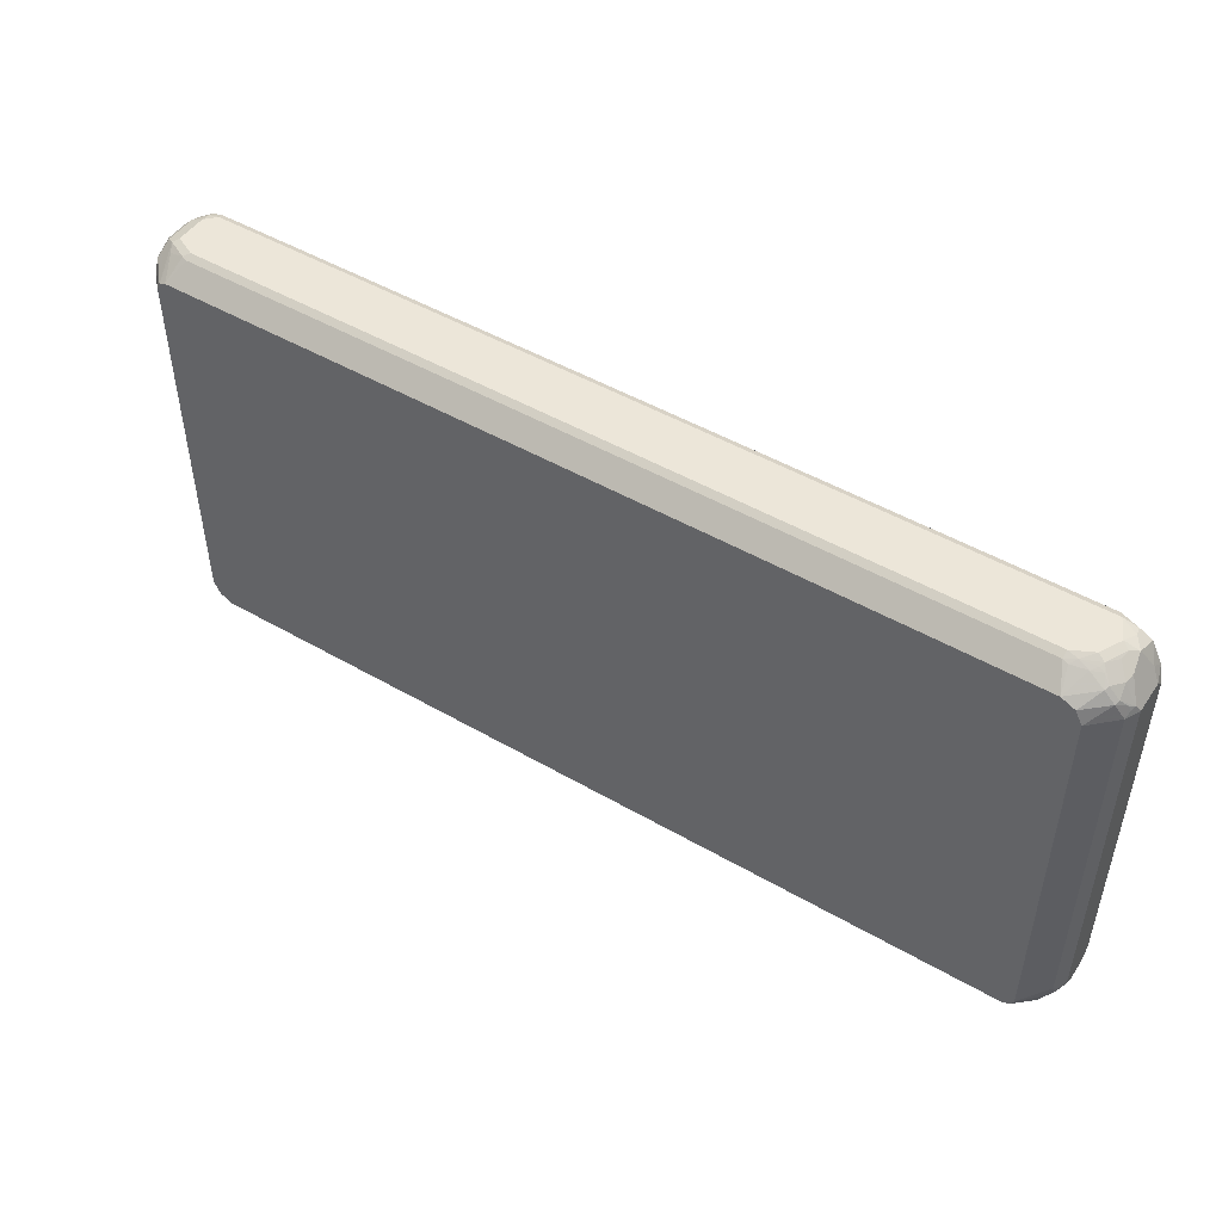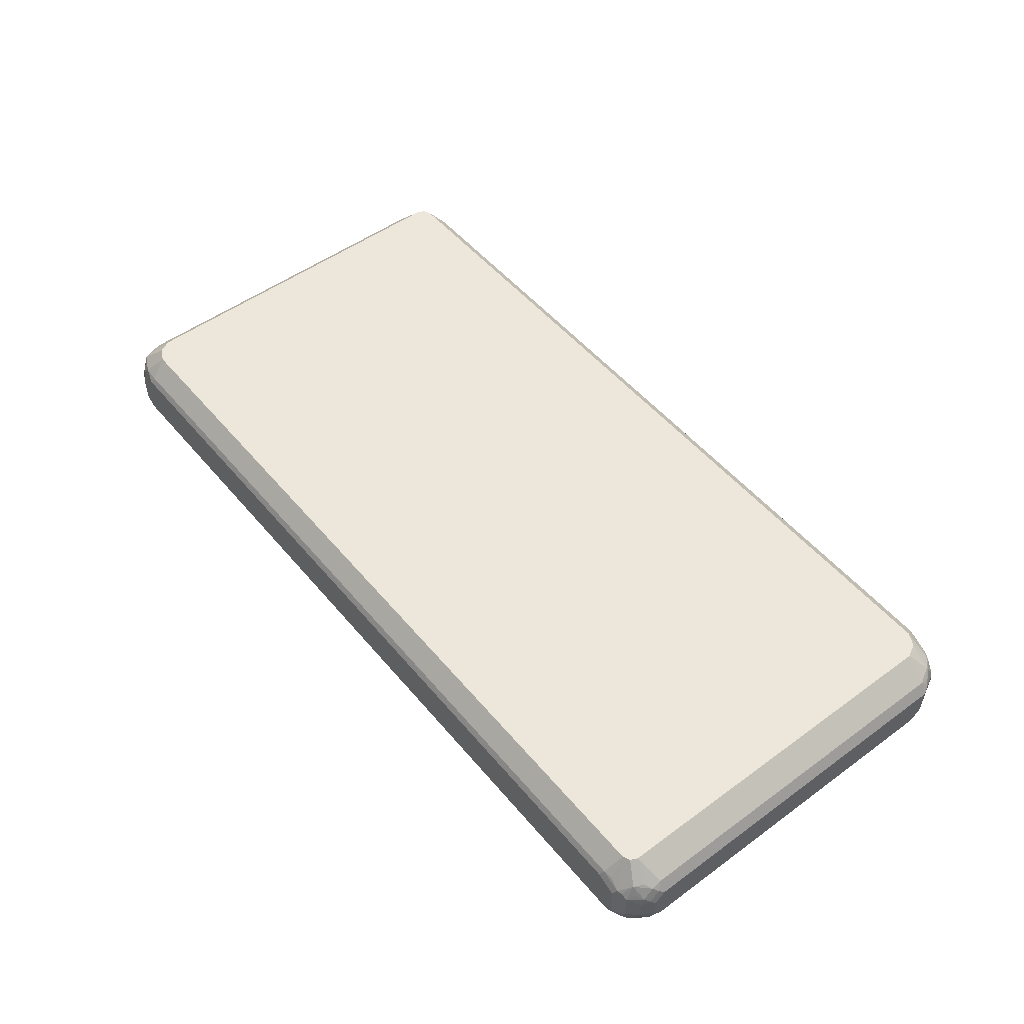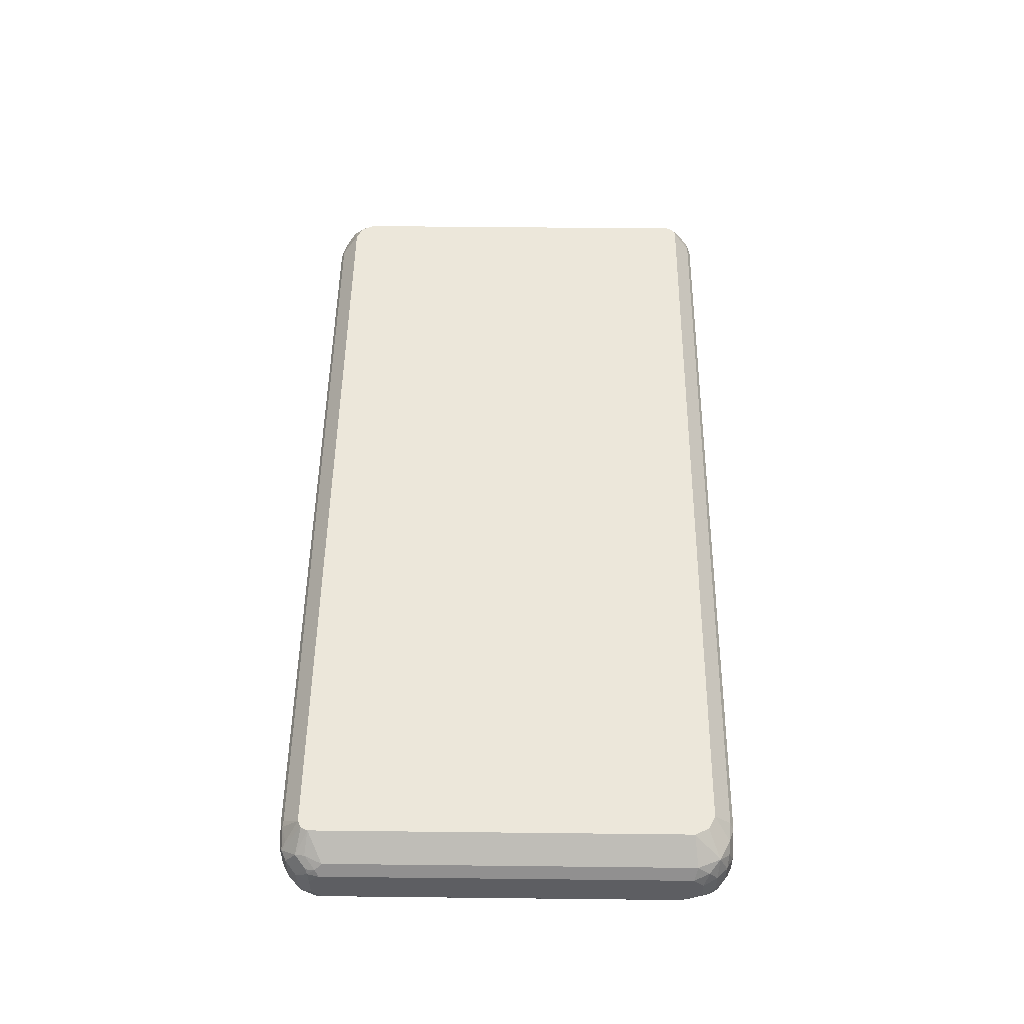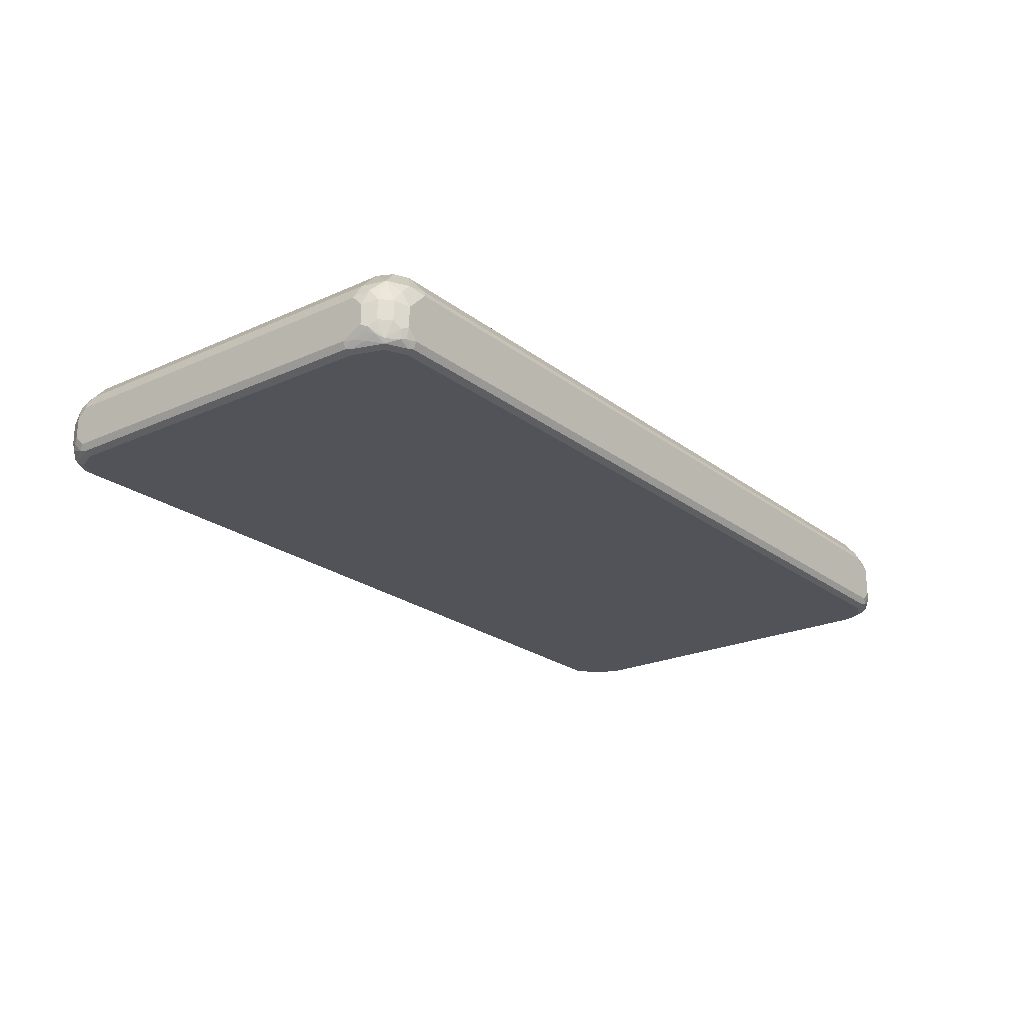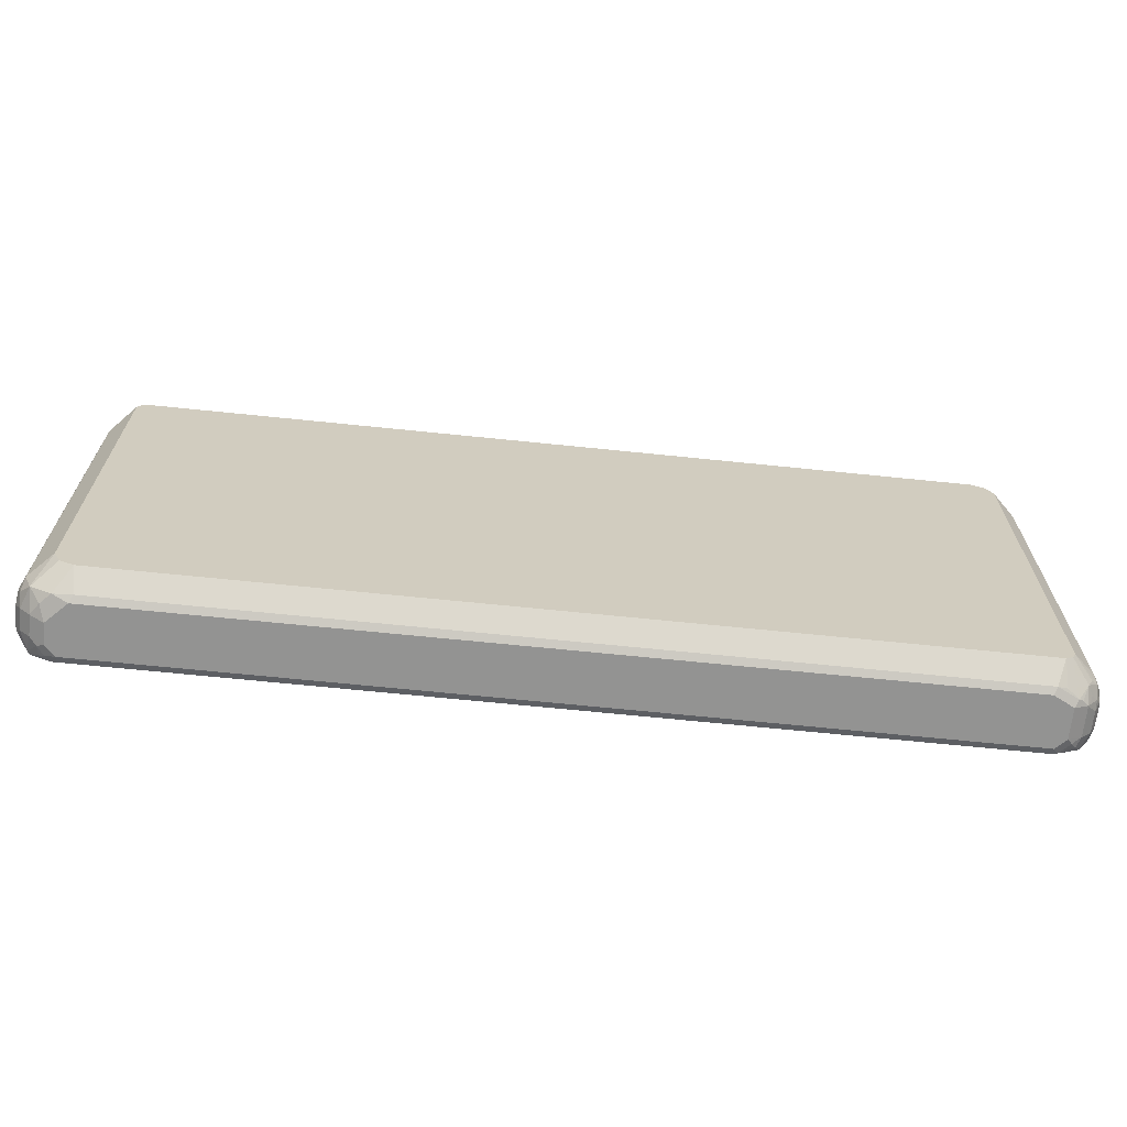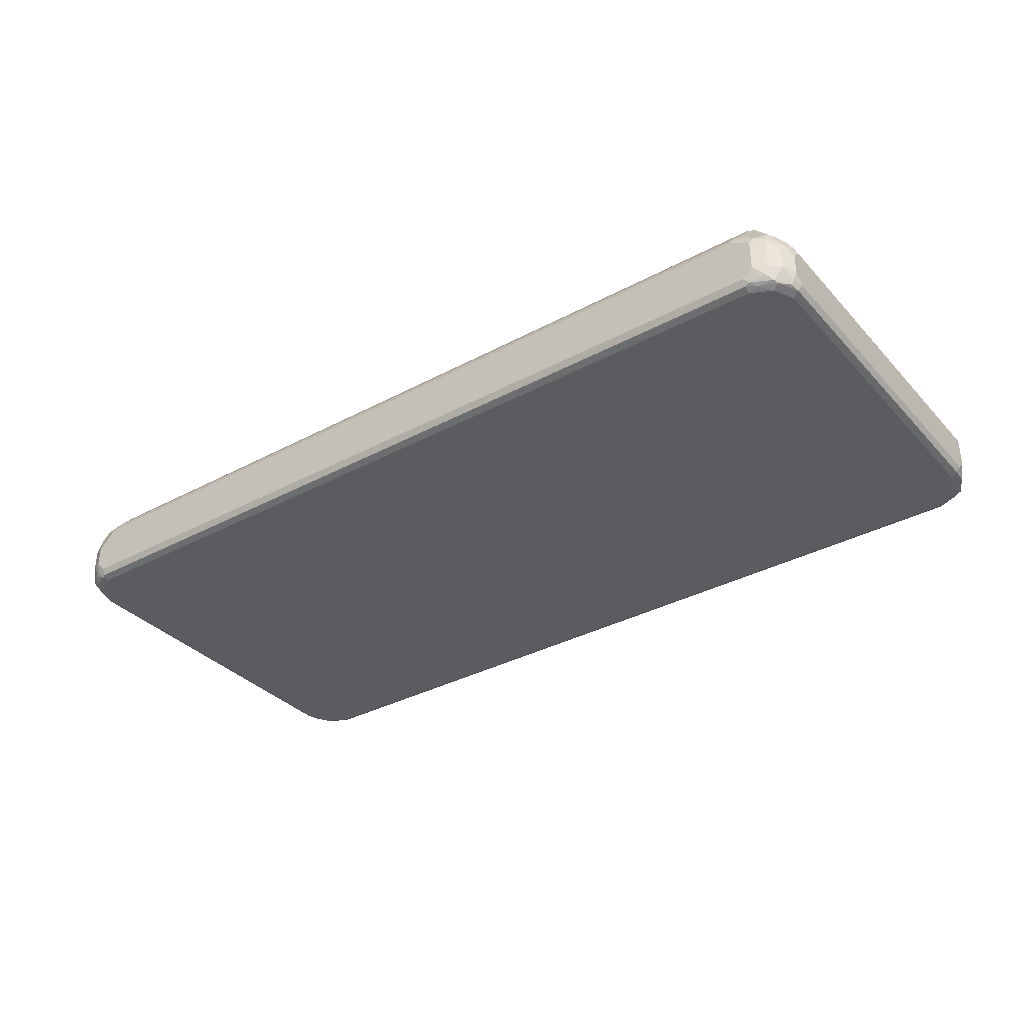
<metadata>
{"format":"obj","ext":"obj","renderer":"f3d","projection":"perspective","resolution":1024,"background":"white","views":[{"elev":48.6,"azim":-147.2,"up":"+Z"},{"elev":51.2,"azim":-128.5,"up":"+Y"},{"elev":50.7,"azim":90.7,"up":"+Y"},{"elev":-22.6,"azim":127.8,"up":"+Y"},{"elev":-66.7,"azim":174.1,"up":"+Z"},{"elev":-34.6,"azim":-144.2,"up":"+Y"}]}
</metadata>
<code>
v 0.8663 -0.2039 -0.3886
v 0.8695 -0.1816 -0.3726
v 0.8791 -0.2102 -0.3631
v 0.8791 -0.1911 -0.344
v 0.8663 -0.1656 -0.3503
v 0.8504 -0.1625 -0.3917
v 0.8217 -0.1227 -0.344
v 0.809 -0.1227 -0.3694
v 0.7835 -0.1227 -0.3822
v 0.8122 -0.1625 -0.4108
v 0.8313 -0.1816 -0.4108
v 0.8472 -0.2039 -0.4077
v 0.8663 -0.2421 -0.3886
v 0.8472 -0.2421 -0.4077
v 0.8217 -0.2102 -0.4205
v 0.8217 -0.2484 -0.4205
v 0.8345 -0.2548 -0.414
v 0.8536 -0.2739 -0.3949
v 0.8313 -0.2723 -0.4108
v 0.8504 -0.2819 -0.3917
v 0.8648 -0.2652 -0.3822
v 0.8727 -0.2548 -0.3758
v 0.8791 -0.2484 -0.3631
v 0.8743 -0.27 -0.344
v 0.8791 -0.2676 -0.3249
v 0.8791 -0.2676 0.344
v 0.8743 -0.2771 0.3535
v 0.8727 -0.2803 -0.3249
v 0.8727 -0.2803 0.344
v 0.8624 -0.2819 0.3631
v 0.8552 -0.2771 0.3917
v 0.8672 -0.2676 0.3822
v 0.8663 -0.2484 0.3886
v 0.8743 -0.258 0.3726
v 0.8791 -0.2484 0.3631
v 0.8791 -0.2102 0.3631
v 0.8663 -0.2102 0.3886
v 0.8472 -0.1911 0.4077
v 0.8504 -0.1625 0.387
v 0.8695 -0.1816 0.3679
v 0.8743 -0.1911 0.3655
v 0.8791 -0.1911 0.344
v 0.8727 -0.1784 0.3503
v 0.8536 -0.1593 0.3694
v 0.8663 -0.1656 0.3376
v 0.8217 -0.1227 0.3631
v 0.8154 -0.1227 0.3758
v 0.8313 -0.1816 0.4156
v 0.8217 -0.1911 0.4205
v 0.7931 -0.1625 0.4156
v 0.8217 -0.1656 0.4077
v 0.8026 -0.1227 0.3822
v -0.0001411 -0.1227 0.3822
v 0.7835 -0.1593 0.414
v 0.7835 -0.172 0.4205
v -0.0001411 -0.2676 0.4205
v 0.8026 -0.2676 0.4205
v 0.8217 -0.2484 0.4205
v 0.8472 -0.2484 0.4077
v 0.8265 -0.2771 0.4108
v 0.8241 -0.2676 0.4156
v 0.809 -0.2803 0.414
v 0.8472 -0.2803 0.3949
v 0.8408 -0.2867 0.3822
v 0.8026 -0.2867 0.4013
v 0.8599 -0.2867 0.344
v 0.8599 -0.2867 -0.3249
v 0.8695 -0.2819 -0.3344
v 0.8663 -0.2739 -0.3631
v 0.8408 -0.2867 -0.3822
v 0.8122 -0.2819 -0.4108
v 0.8217 -0.27 -0.4156
v 0.8026 -0.2676 -0.4205
v -0.7835 -0.172 -0.4205
v -0.8026 -0.2676 -0.4205
v -0.8217 -0.2484 -0.4205
v -0.8217 -0.1911 -0.4205
v -0.8281 -0.1784 -0.414
v -0.8472 -0.1911 -0.4077
v -0.8472 -0.2484 -0.4077
v -0.8313 -0.258 -0.4156
v -0.8408 -0.2676 -0.4084
v -0.8122 -0.2771 -0.4156
v -0.8026 -0.2803 -0.414
v -0.8217 -0.2819 -0.4037
v -0.8504 -0.2771 -0.3965
v -0.8663 -0.2484 -0.3886
v -0.8663 -0.2102 -0.3886
v -0.8672 -0.1911 -0.3822
v -0.8552 -0.1816 -0.3917
v -0.8457 -0.1625 -0.3917
v -0.8672 -0.172 -0.3631
v -0.8743 -0.2007 -0.3726
v -0.8791 -0.2102 -0.3631
v -0.8791 -0.2484 -0.3631
v -0.8791 -0.2676 -0.344
v -0.8743 -0.2676 -0.3655
v -0.8727 -0.2803 -0.3503
v -0.8695 -0.2771 -0.3679
v -0.8536 -0.2803 -0.3886
v -0.8599 -0.2867 -0.344
v -0.8408 -0.2867 -0.3822
v -0.8026 -0.2867 -0.4013
v -0.0001411 -0.2803 -0.414
v 0.8026 -0.2803 -0.414
v 0.8026 -0.2867 -0.4013
v -0.0001411 -0.2867 -0.4013
v -0.8599 -0.2867 0.3249
v -0.8727 -0.2803 0.3185
v -0.8791 -0.2676 0.3249
v -0.8695 -0.2771 0.3535
v -0.8791 -0.2484 0.344
v -0.8663 -0.2548 0.3694
v -0.8472 -0.2357 0.4077
v -0.8504 -0.2771 0.3917
v -0.8408 -0.2867 0.3631
v -0.8026 -0.2867 0.4013
v -0.8281 -0.2739 0.4077
v -0.8313 -0.258 0.4108
v -0.8217 -0.2293 0.4205
v -0.8026 -0.2676 0.4205
v -0.7963 -0.2803 0.414
v -0.0001411 -0.172 0.4205
v -0.8026 -0.1911 0.4205
v -0.8154 -0.1848 0.414
v -0.8345 -0.223 0.414
v -0.8313 -0.2054 0.4108
v -0.8345 -0.1656 0.3949
v -0.8217 -0.1744 0.4061
v -0.8313 -0.1577 0.3917
v -0.8504 -0.1577 0.3726
v -0.809 -0.1227 0.3694
v -0.7835 -0.1227 0.3822
v -0.8026 -0.1656 0.4077
v -0.8122 -0.1768 0.4108
v -0.7835 -0.1696 0.4156
v -0.7644 -0.172 0.4205
v -0.7644 -0.1593 0.414
v -0.774 -0.1577 0.4108
v -0.0001411 -0.1594 0.4141
v -0.8217 -0.1227 0.344
v -0.8154 -0.1227 0.3567
v -0.8663 -0.1656 0.344
v -0.8648 -0.1744 0.3631
v -0.8536 -0.1656 0.3758
v -0.8727 -0.1848 0.3567
v -0.8695 -0.1768 0.3535
v -0.8791 -0.1911 0.344
v -0.8663 -0.1656 -0.344
v -0.8217 -0.1227 -0.3631
v -0.8743 -0.1816 -0.3535
v -0.8791 -0.1911 -0.344
v -0.8536 -0.2039 0.3949
v -0.8504 -0.1863 0.3917
v -0.8552 -0.1625 -0.3726
v -0.8154 -0.1227 -0.3758
v -0.8026 -0.1227 -0.3822
v -0.8361 -0.1816 -0.4108
v -0.8075 -0.1625 -0.4108
v -0.7899 -0.1593 -0.414
v -0.0001411 -0.1227 -0.3822
v -0.0001411 -0.1593 -0.414
v 0.7771 -0.1593 -0.414
v 0.7835 -0.172 -0.4205
v 0.8695 -0.2628 -0.3726
f 2 3 1
f 136 139 134
f 136 138 139
f 136 137 138
f 136 124 137
f 136 125 124
f 135 129 125
f 135 125 136
f 139 133 134
f 135 136 134
f 130 129 134
f 130 134 133
f 130 133 132
f 130 132 131
f 130 131 128
f 130 128 129
f 129 128 125
f 135 134 129
f 139 138 133
f 138 54 133
f 138 140 54
f 147 146 144
f 144 146 145
f 144 145 131
f 144 131 143
f 143 131 141
f 142 141 131
f 132 142 131
f 132 133 142
f 142 133 141
f 133 53 141
f 133 54 53
f 123 56 55
f 54 140 55
f 140 123 55
f 137 124 123
f 137 123 140
f 138 137 140
f 125 128 127
f 147 148 146
f 125 127 126
f 125 120 124
f 113 114 112
f 113 112 111
f 111 112 110
f 111 110 109
f 109 110 98
f 109 98 108
f 101 108 98
f 113 115 114
f 101 102 108
f 103 107 102
f 104 107 103
f 104 106 107
f 106 70 107
f 106 71 70
f 105 73 72
f 105 72 71
f 102 107 108
f 113 111 115
f 111 116 115
f 111 108 116
f 124 120 123
f 120 56 123
f 121 56 120
f 121 62 56
f 122 62 121
f 122 117 62
f 118 117 122
f 118 122 121
f 119 118 121
f 119 121 120
f 119 120 114
f 119 114 118
f 118 114 115
f 118 115 117
f 115 116 117
f 116 108 117
f 111 109 108
f 125 126 120
f 105 71 106
f 147 143 148
f 143 149 148
f 46 7 53
f 7 161 53
f 8 9 7
f 9 161 7
f 164 74 163
f 164 15 74
f 12 15 11
f 5 7 46
f 10 11 15
f 10 164 163
f 10 163 9
f 9 163 161
f 162 161 163
f 162 163 74
f 78 160 74
f 160 162 74
f 10 15 164
f 141 53 161
f 150 141 161
f 157 150 161
f 36 26 42
f 26 3 42
f 4 42 3
f 24 25 28
f 24 69 165
f 24 165 22
f 21 22 165
f 21 165 69
f 21 69 20
f 85 100 86
f 67 66 70
f 70 66 107
f 108 107 66
f 117 108 66
f 65 117 66
f 65 62 117
f 57 56 62
f 160 161 162
f 147 144 143
f 160 157 161
f 159 160 78
f 127 153 126
f 114 120 126
f 114 126 153
f 114 153 148
f 114 148 112
f 148 94 112
f 152 148 149
f 154 153 127
f 152 94 148
f 151 93 94
f 151 94 152
f 151 152 149
f 151 149 92
f 92 149 150
f 149 141 150
f 143 141 149
f 151 92 93
f 154 146 153
f 154 145 146
f 154 128 145
f 159 78 157
f 90 91 79
f 158 78 79
f 158 79 91
f 158 91 78
f 78 91 156
f 78 156 157
f 156 150 157
f 155 150 156
f 155 156 91
f 155 91 92
f 155 92 150
f 96 98 110
f 96 110 94
f 110 112 94
f 146 148 153
f 145 128 131
f 159 157 160
f 105 106 104
f 154 127 128
f 104 75 73
f 43 42 45
f 43 45 44
f 43 44 40
f 43 40 41
f 43 41 42
f 41 36 42
f 37 36 41
f 45 42 4
f 37 41 40
f 37 39 38
f 37 38 33
f 37 33 34
f 37 34 36
f 35 36 34
f 35 26 36
f 27 26 35
f 37 40 39
f 45 4 5
f 45 5 46
f 44 45 46
f 49 55 56
f 50 55 49
f 50 54 55
f 50 52 54
f 54 52 53
f 52 46 53
f 51 48 47
f 51 47 52
f 51 52 50
f 51 50 48
f 48 50 49
f 48 49 38
f 48 38 39
f 48 39 47
f 47 39 46
f 44 39 40
f 44 46 39
f 27 35 34
f 57 49 56
f 32 27 34
f 32 33 31
f 14 16 15
f 14 15 12
f 14 12 13
f 13 12 1
f 6 2 1
f 6 1 12
f 6 12 11
f 14 17 16
f 6 11 10
f 6 9 8
f 6 8 7
f 6 7 5
f 6 5 2
f 2 5 4
f 2 4 3
f 105 104 73
f 6 10 9
f 18 17 14
f 18 19 17
f 18 20 19
f 32 31 27
f 27 31 30
f 27 30 29
f 27 29 28
f 27 28 25
f 27 25 26
f 25 3 26
f 23 1 3
f 23 3 25
f 23 25 24
f 23 24 22
f 23 22 1
f 13 1 22
f 18 14 13
f 18 13 22
f 18 22 21
f 18 21 20
f 32 34 33
f 58 49 57
f 47 46 52
f 59 38 58
f 89 92 91
f 89 91 90
f 89 90 79
f 89 79 88
f 88 79 87
f 87 79 80
f 87 80 86
f 82 86 80
f 83 86 82
f 83 85 86
f 83 84 85
f 58 38 49
f 83 76 75
f 81 76 83
f 81 83 82
f 81 82 80
f 81 80 76
f 89 93 92
f 76 80 79
f 89 88 93
f 95 94 88
f 84 75 104
f 84 104 103
f 85 84 103
f 85 103 102
f 85 102 100
f 100 102 101
f 100 101 98
f 100 98 99
f 100 99 86
f 87 86 99
f 95 88 87
f 97 95 87
f 97 87 99
f 97 99 98
f 97 98 96
f 97 96 95
f 95 96 94
f 88 94 93
f 77 76 79
f 83 75 84
f 77 78 74
f 64 66 30
f 64 65 66
f 64 62 65
f 63 62 64
f 63 64 30
f 77 79 78
f 63 31 60
f 29 30 66
f 63 60 62
f 61 57 62
f 58 57 61
f 59 58 61
f 59 61 60
f 59 60 31
f 59 31 33
f 59 33 38
f 60 61 62
f 29 66 28
f 63 30 31
f 76 74 75
f 67 28 66
f 75 74 73
f 73 74 15
f 16 73 15
f 16 72 73
f 16 17 72
f 19 72 17
f 19 71 72
f 20 70 71
f 20 67 70
f 68 67 20
f 68 20 69
f 68 69 24
f 68 24 28
f 68 28 67
f 19 20 71
f 77 74 76

</code>
